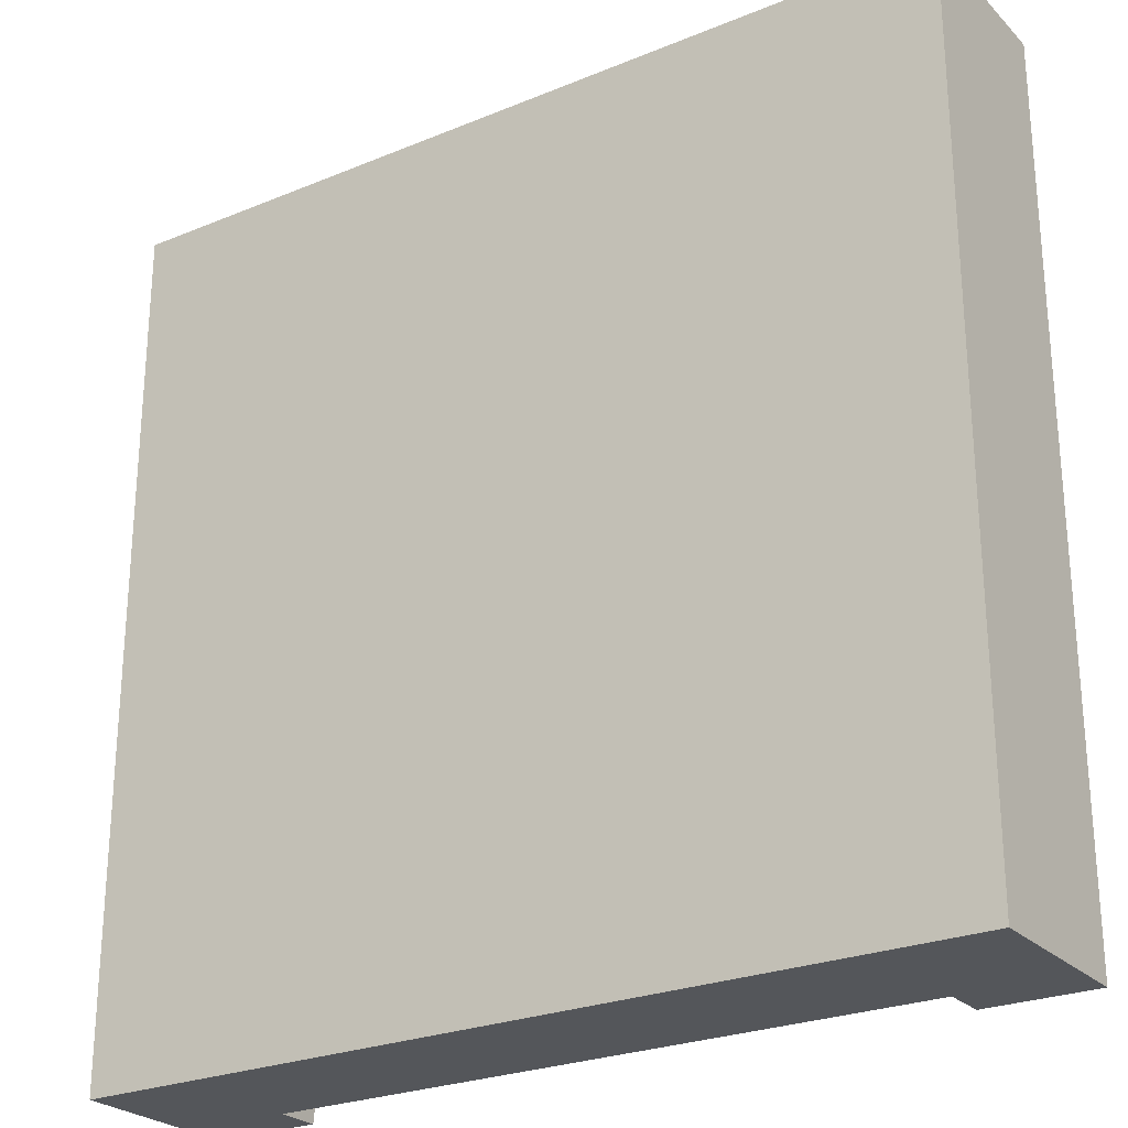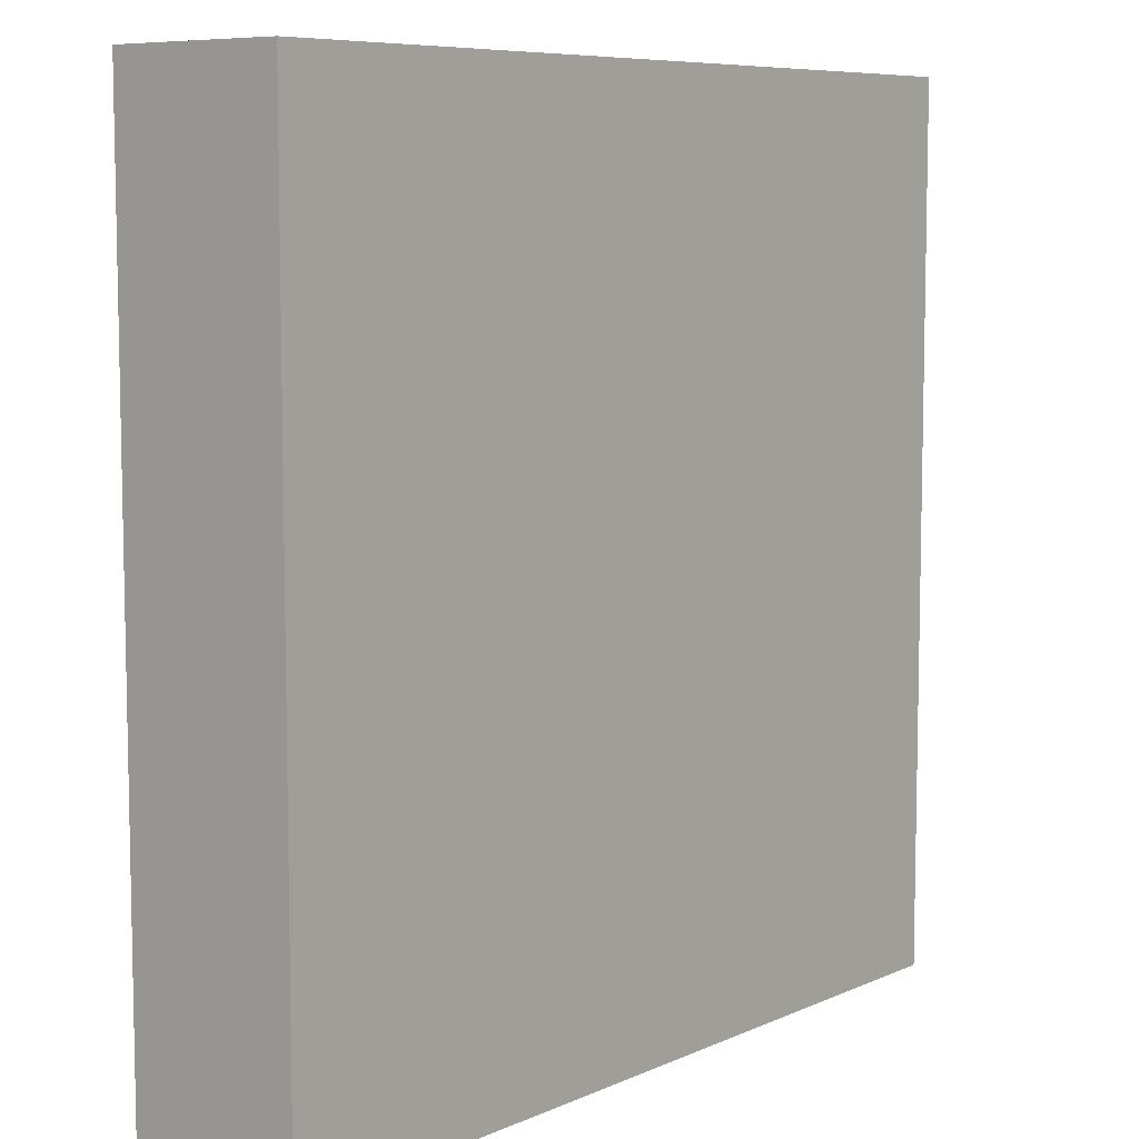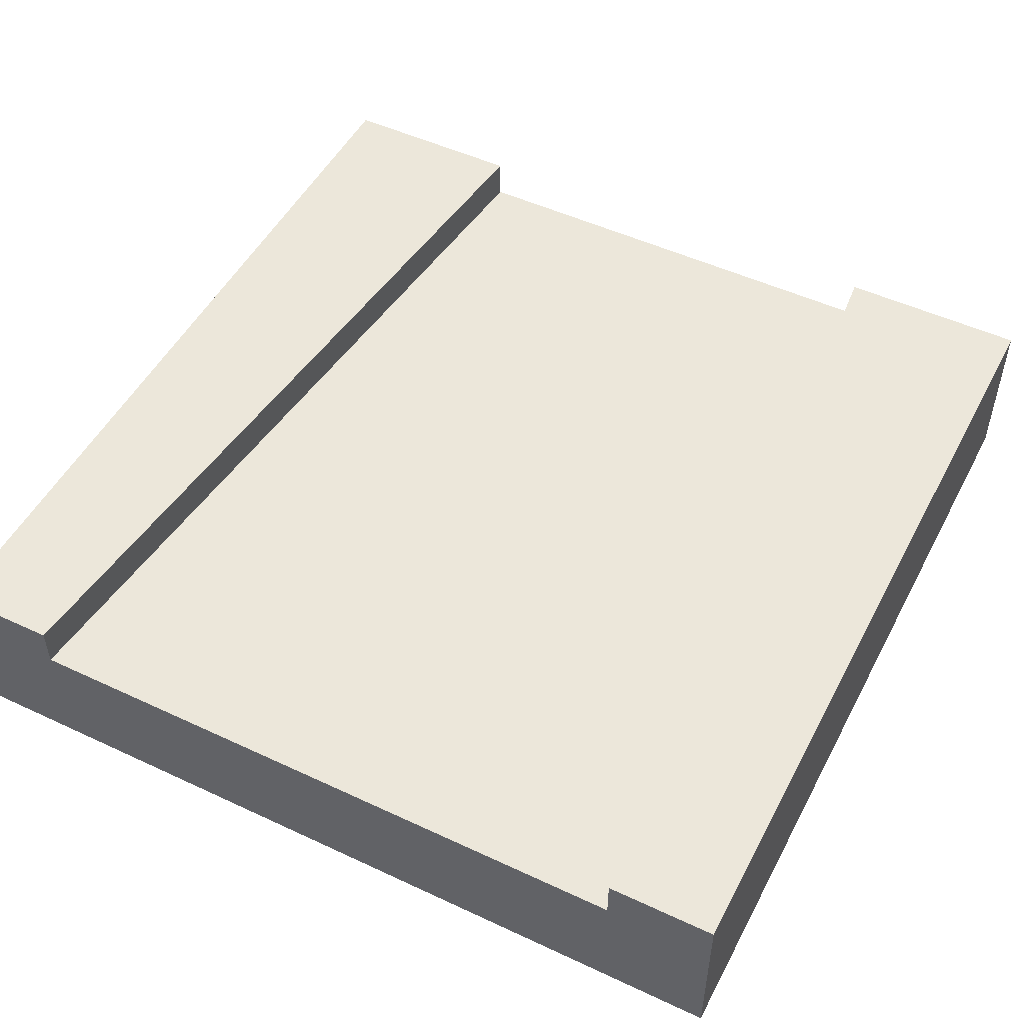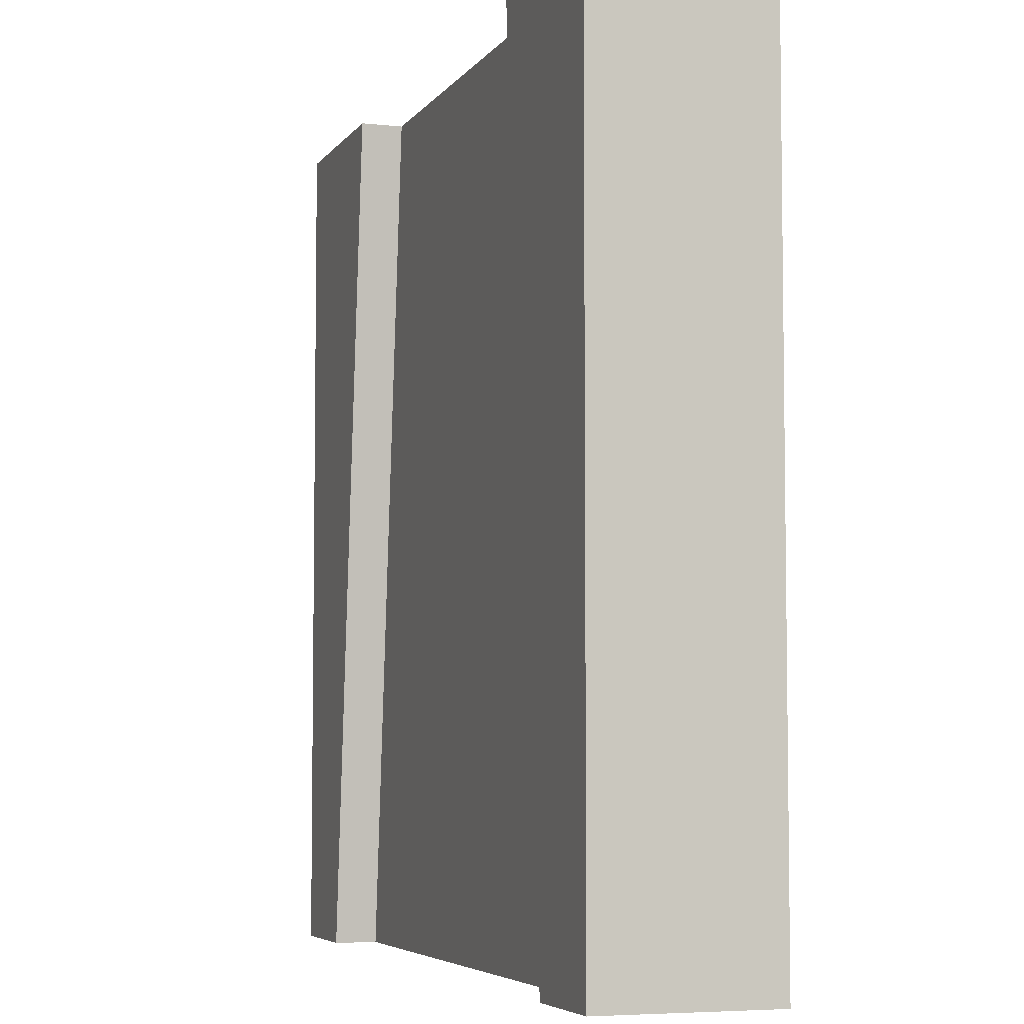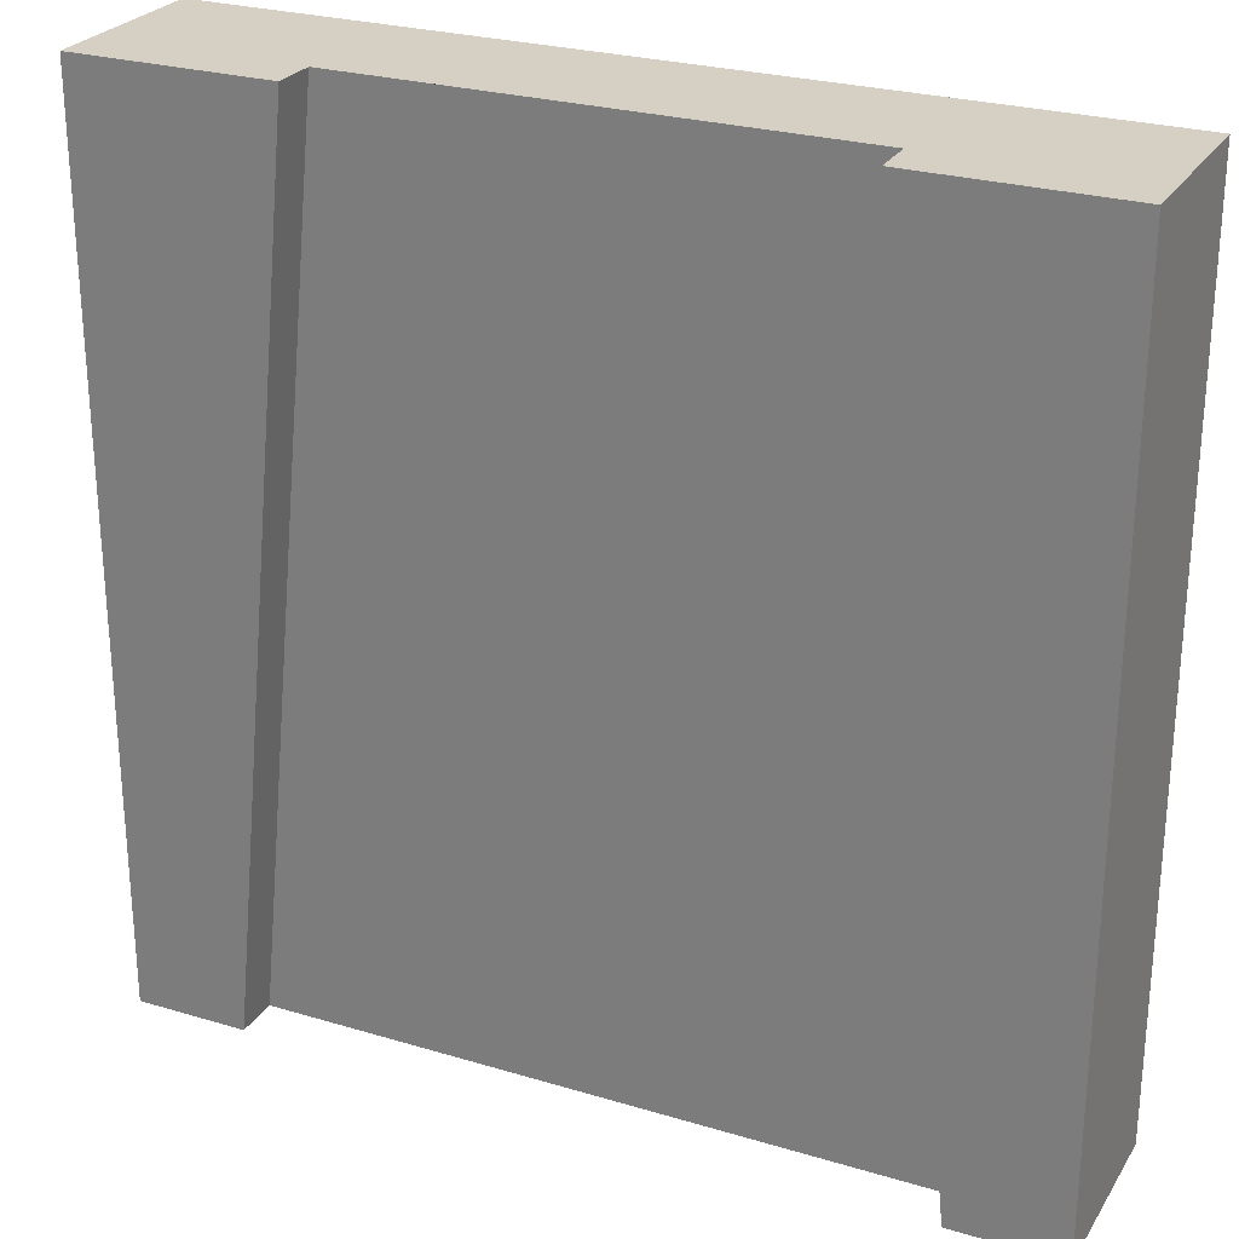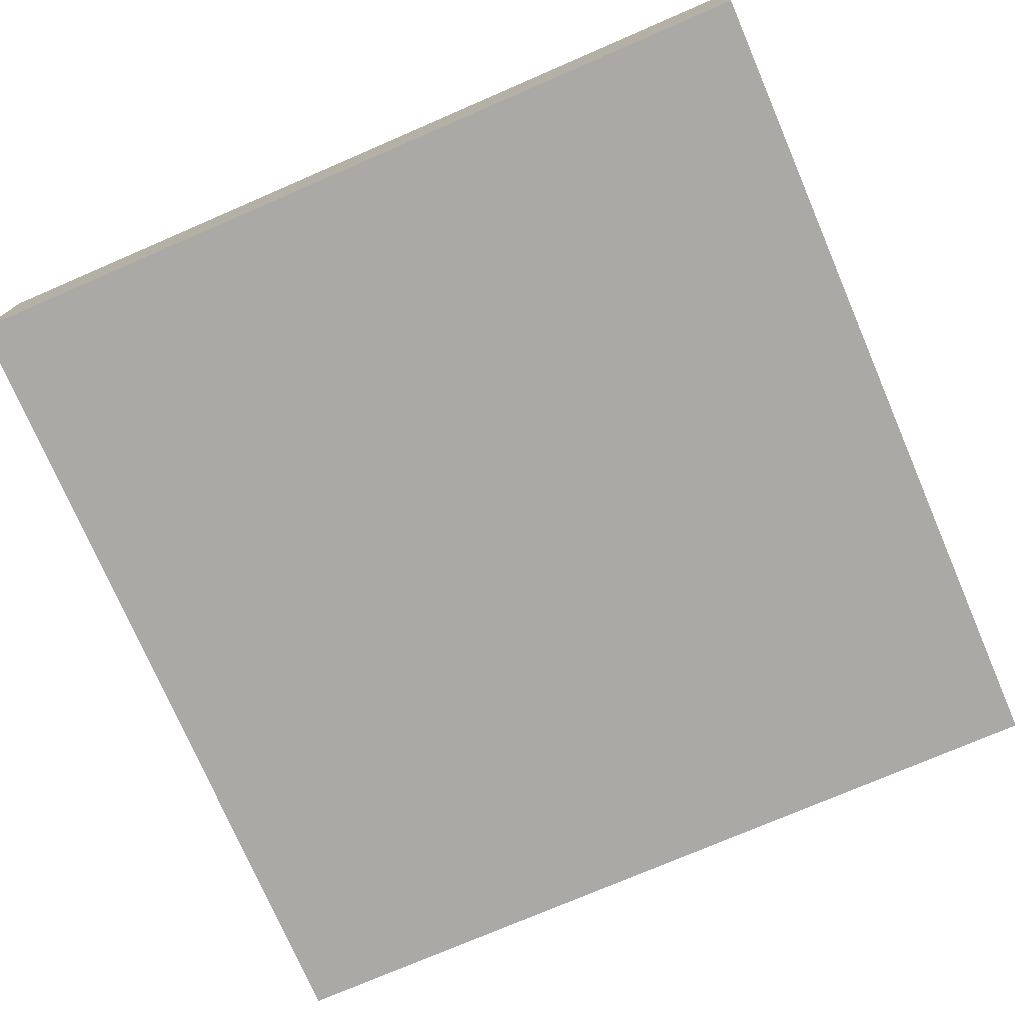
<metadata>
{"format":"obj","ext":"obj","renderer":"f3d","projection":"perspective","resolution":1024,"background":"white","views":[{"elev":-25.6,"azim":33.4,"up":"+Z"},{"elev":7.7,"azim":-50.8,"up":"+Z"},{"elev":50.5,"azim":-152.9,"up":"+Y"},{"elev":-5.4,"azim":-108.8,"up":"+Z"},{"elev":26.3,"azim":-154.7,"up":"+Z"},{"elev":-75.4,"azim":-66.7,"up":"+Y"}]}
</metadata>
<code>
o tile_transition
v -0.5 -0 0.5
v 0.5 0 -0.5
v 0.5 -0 0.5
v -0.5 0 -0.5
v 0.5 0.1 0.5
v 0.5 0.1 -0.5
v -0.5 0.1 0.5
v -0.5 0.1 -0.5
v -0.2812 0.15 -0.5
v 0.1812 0.15 0.5
v 0.2812 0.15 -0.5
v -0.1812 0.15 0.5
v 0.5 0.2 0.5
v 0.5 0.2 -0.5
v -0.375 0.15 -0.5
v -0.5 0.2 -0.5
v -0.375 0.2 -0.5
v 0.375 0.15 -0.5
v 0.375 0.2 -0.5
v -0.5 0.2 0.5
v 0.275 0.15 0.5
v 0.275 0.2 0.5
v -0.275 0.15 0.5
v -0.275 0.2 0.5
f 1 2 3
f 2 1 4
f 5 2 6
f 2 5 3
f 5 1 3
f 1 5 7
f 1 8 4
f 8 1 7
f 8 2 4
f 2 8 6
f 9 10 11
f 10 9 12
f 13 6 14
f 6 13 5
f 8 15 6
f 15 8 16
f 15 16 17
f 18 6 15
f 6 18 14
f 18 15 9
f 18 9 11
f 14 18 19
f 7 16 8
f 16 7 20
f 5 21 7
f 21 5 13
f 21 13 22
f 23 7 21
f 7 23 20
f 23 21 10
f 23 10 12
f 20 23 24
f 17 20 24
f 20 17 16
f 19 13 14
f 13 19 22
f 9 23 12
f 23 9 15
f 11 21 18
f 21 11 10
f 24 15 17
f 15 24 23
f 21 19 18
f 19 21 22

</code>
